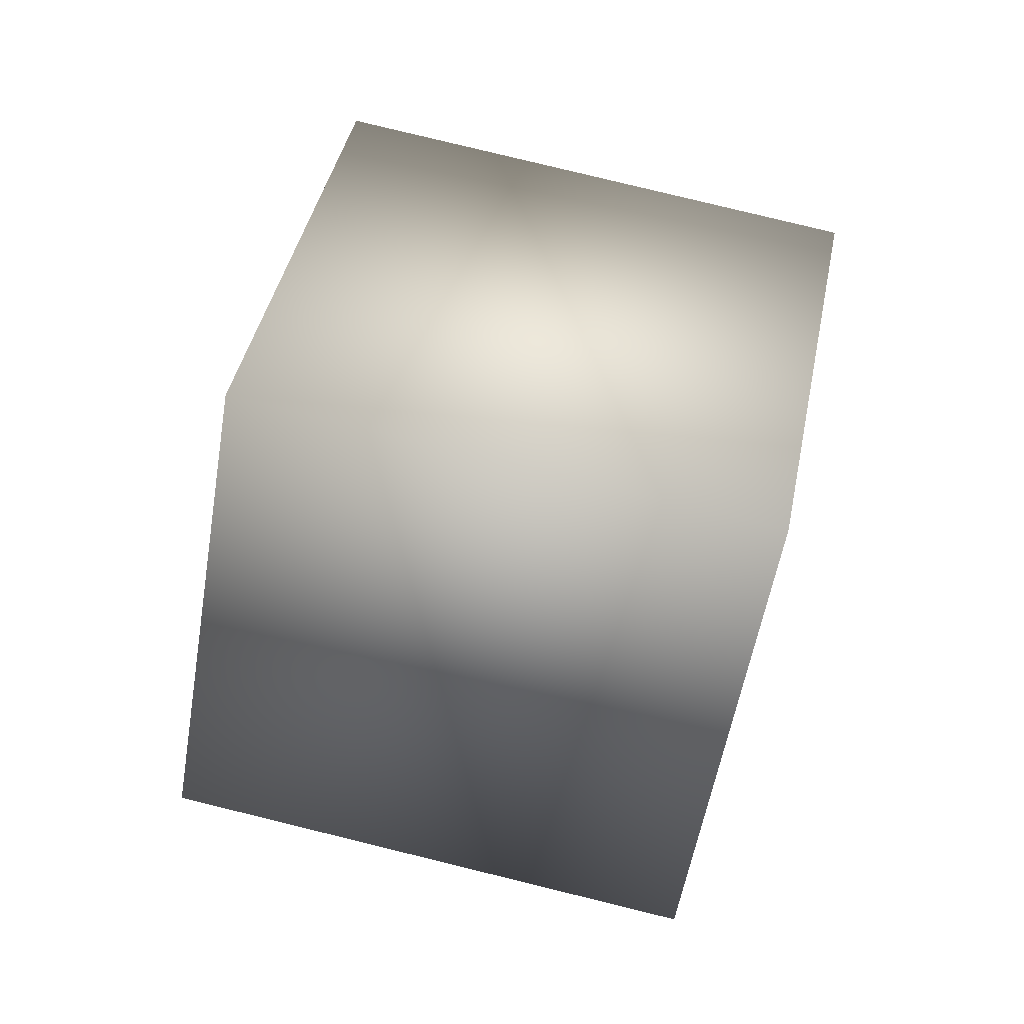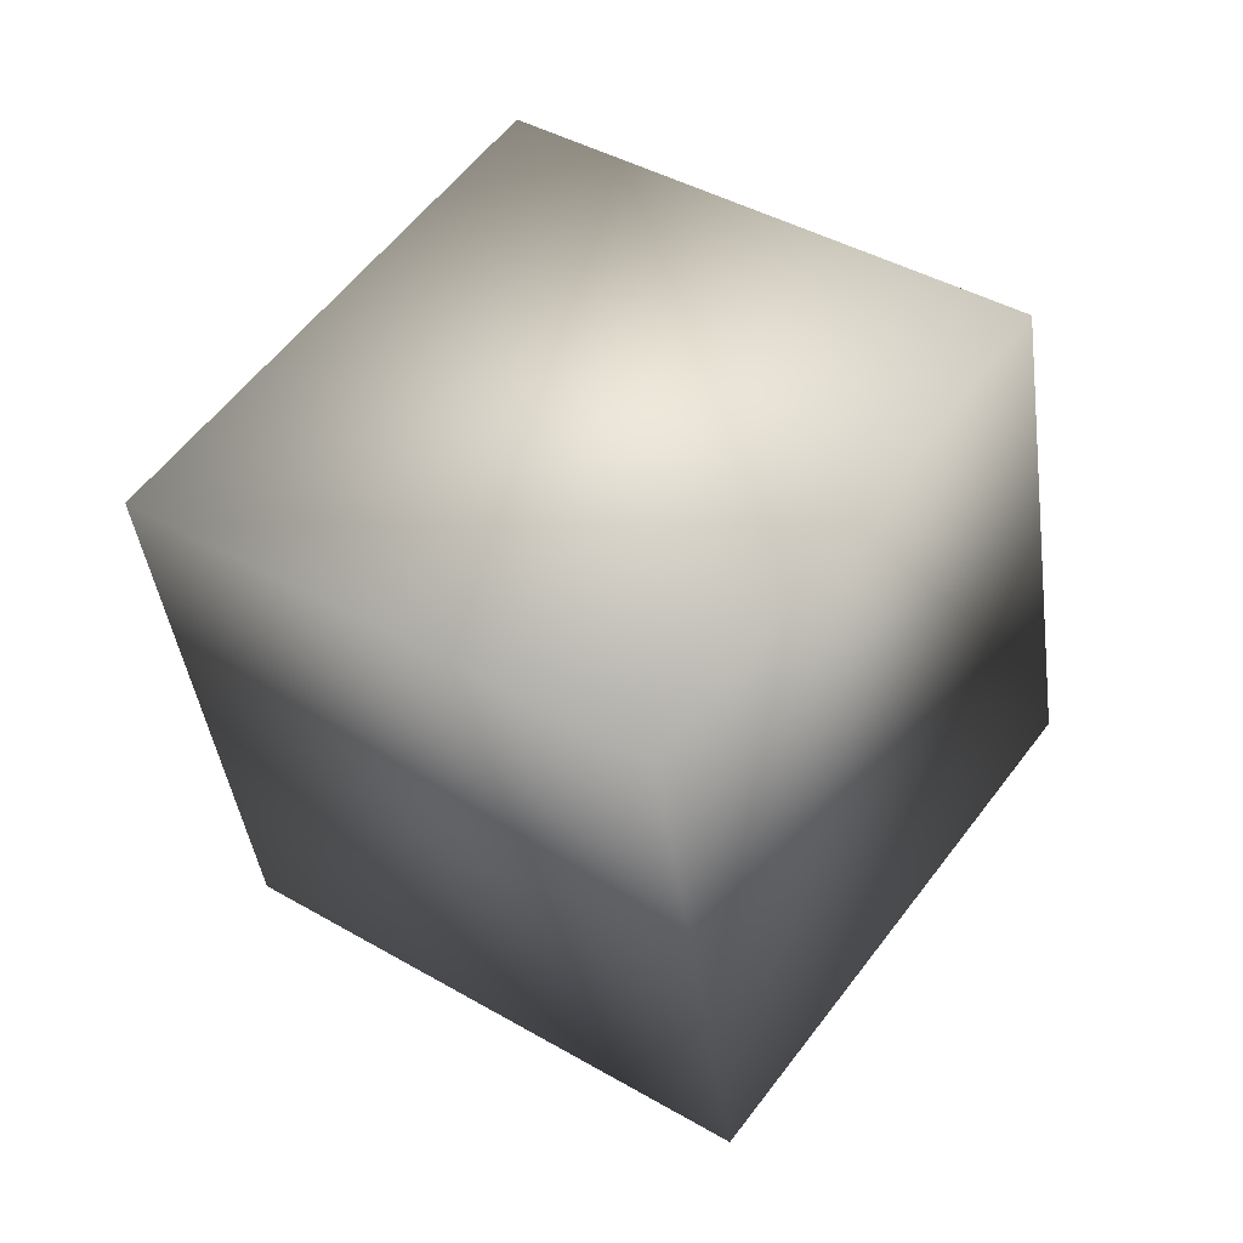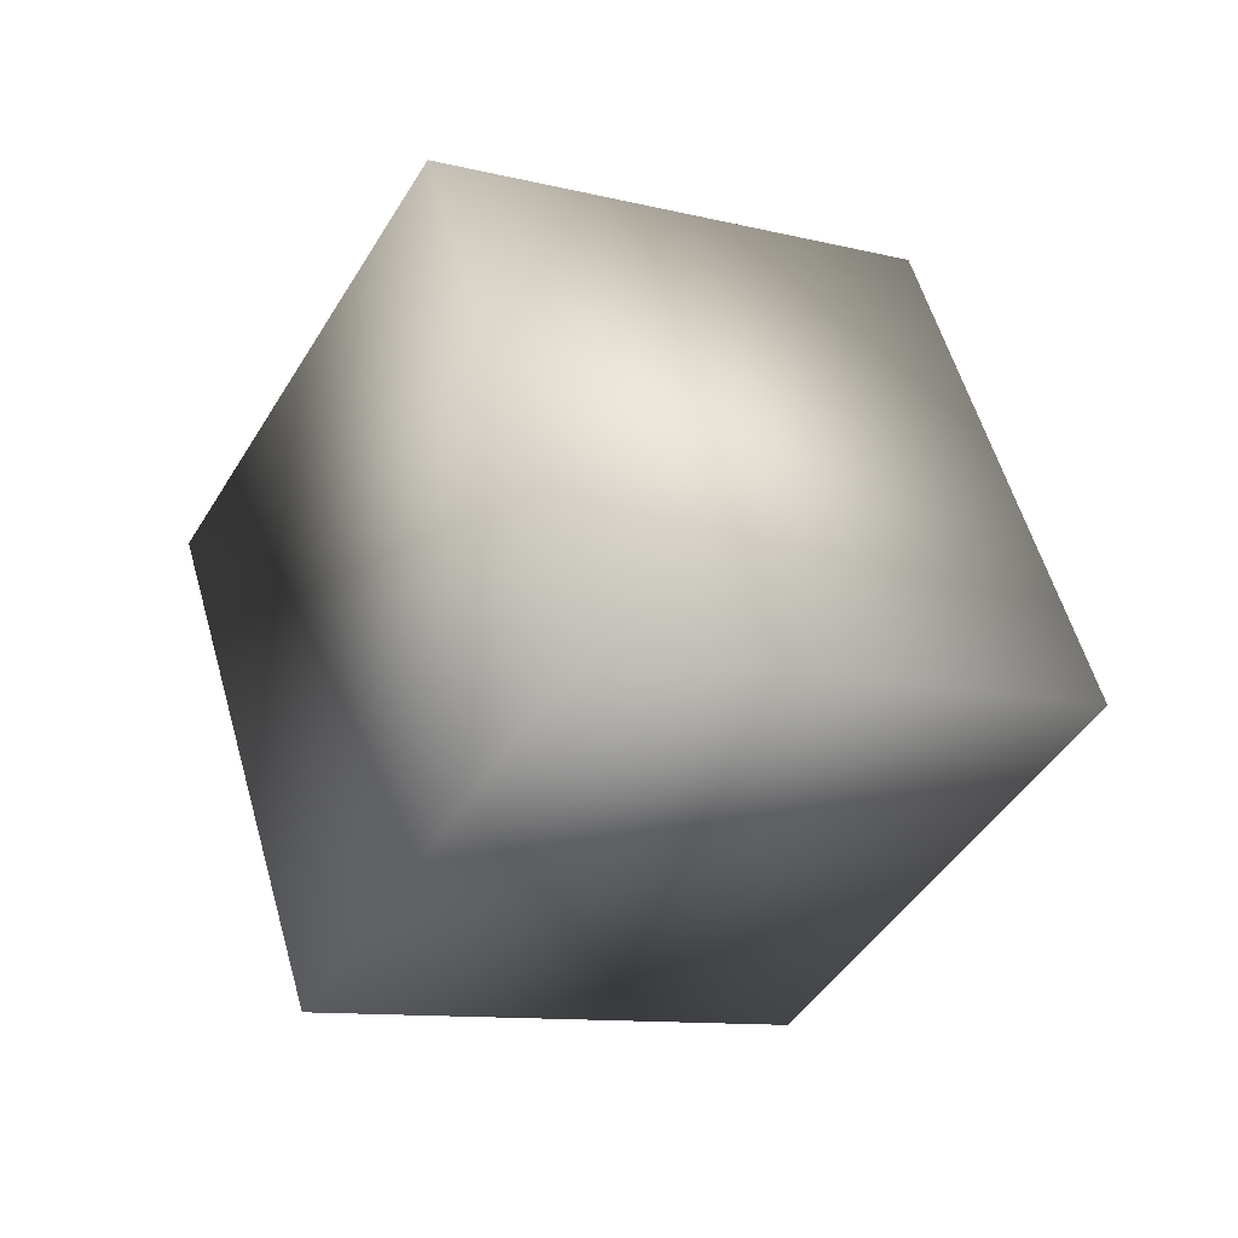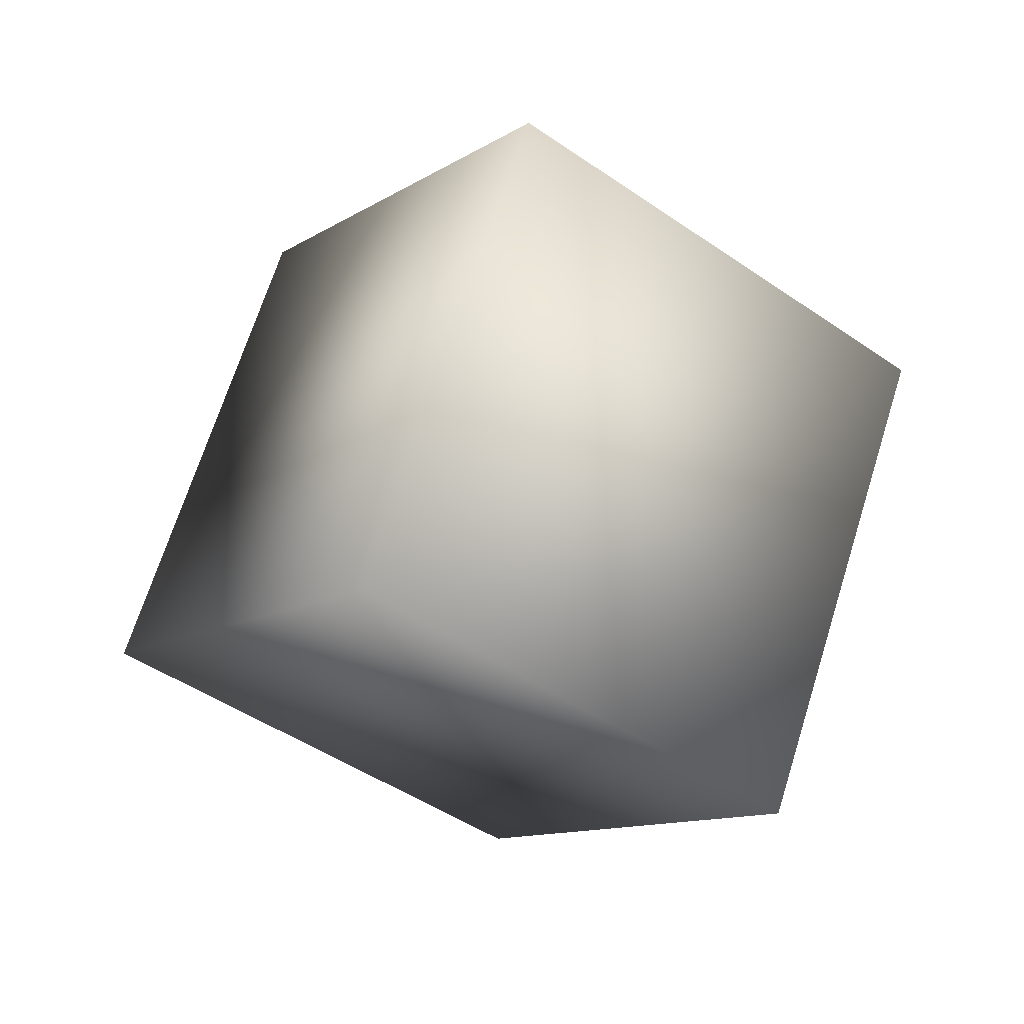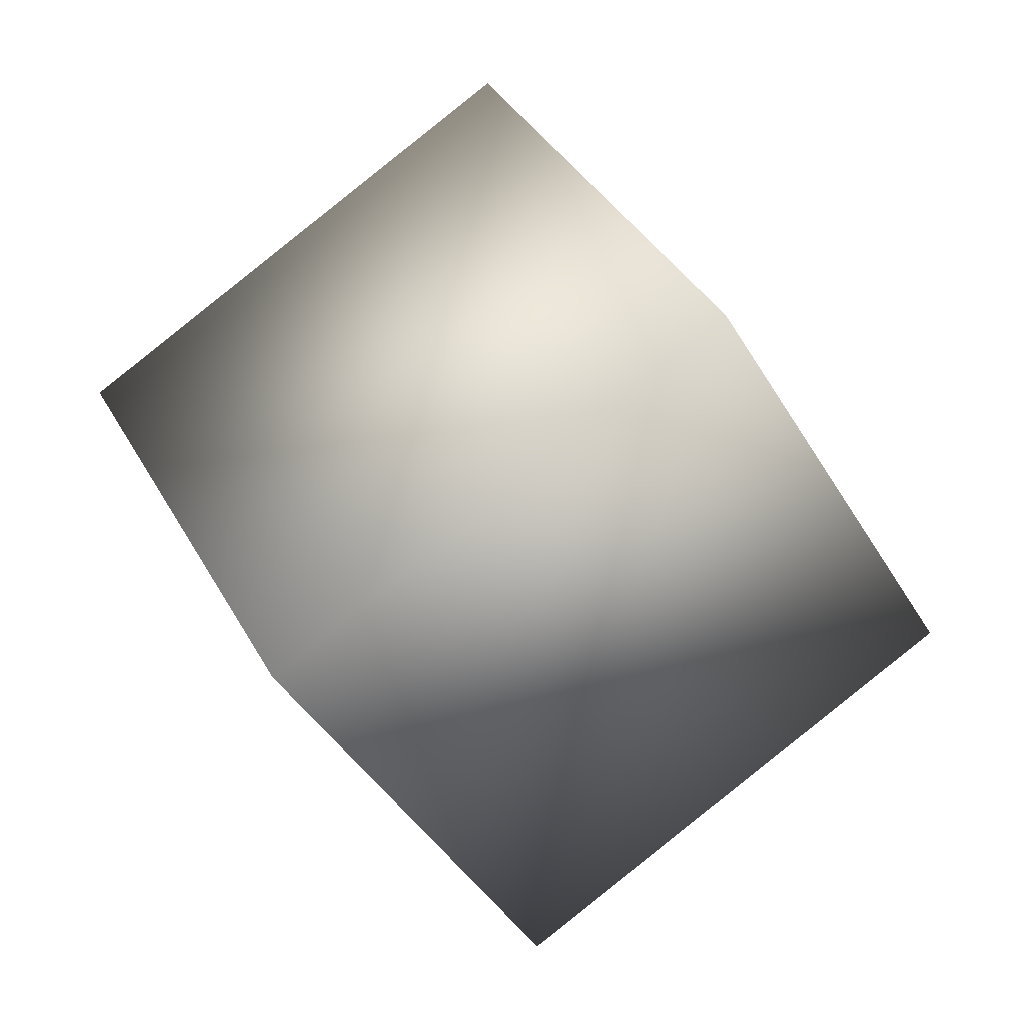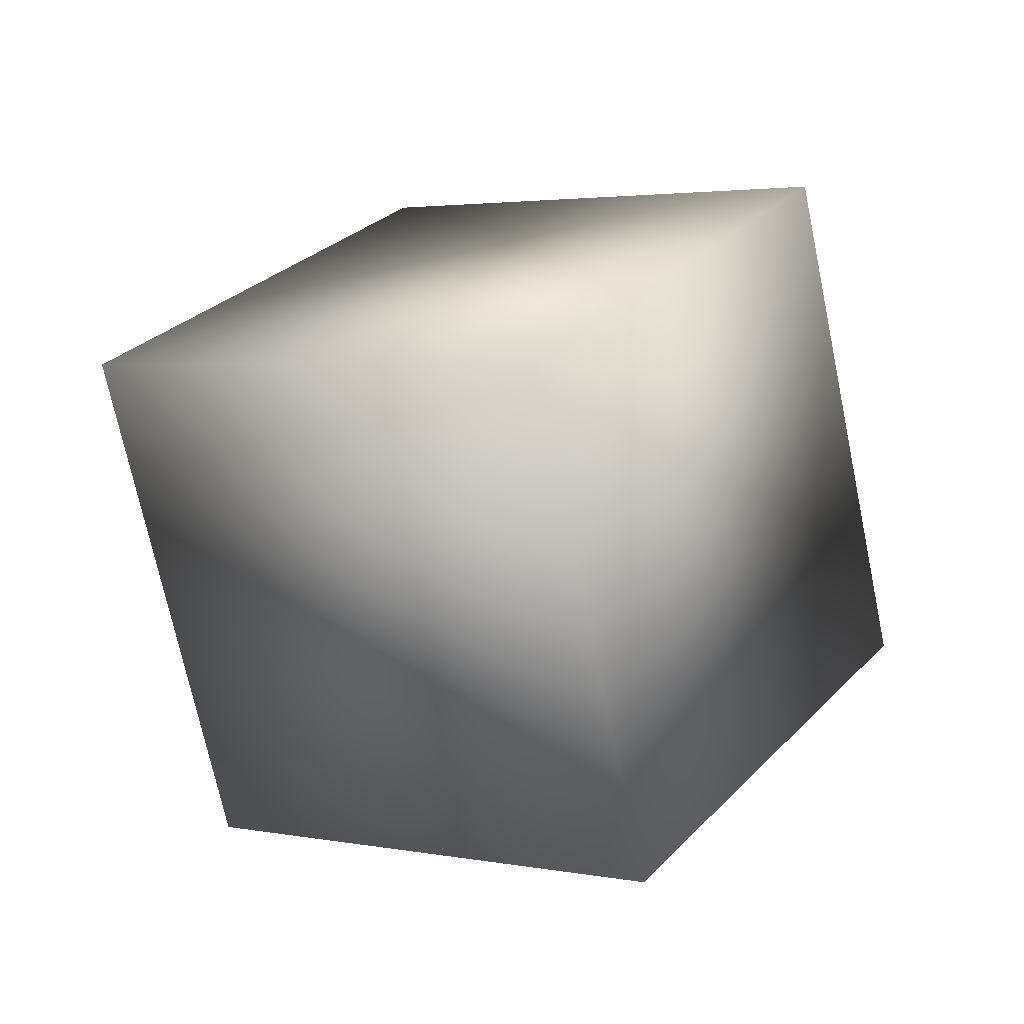
<metadata>
{"format":"obj","ext":"obj","renderer":"f3d","projection":"perspective","resolution":1024,"background":"white","views":[{"elev":6.8,"azim":-15.6,"up":"+Z"},{"elev":16.6,"azim":14.7,"up":"+Z"},{"elev":75.0,"azim":-92.6,"up":"+Y"},{"elev":-77.7,"azim":159.8,"up":"+Y"},{"elev":68.7,"azim":123.6,"up":"+Z"},{"elev":-56.8,"azim":-97.7,"up":"+Z"}]}
</metadata>
<code>
o Cube
v 1.307 0.9873 -0.5631
v 0.5069 -0.5492 -1.562
v -1.326 0.1101 -1.109
v -0.526 1.647 -0.1094
v 1.326 -0.1101 1.109
v 0.526 -1.647 0.1094
v -1.307 -0.9873 0.5631
v -0.5069 0.5492 1.562
f 2 4 1
f 8 6 5
f 5 2 1
f 6 3 2
f 3 8 4
f 1 8 5
f 2 3 4
f 8 7 6
f 5 6 2
f 6 7 3
f 3 7 8
f 1 4 8

</code>
